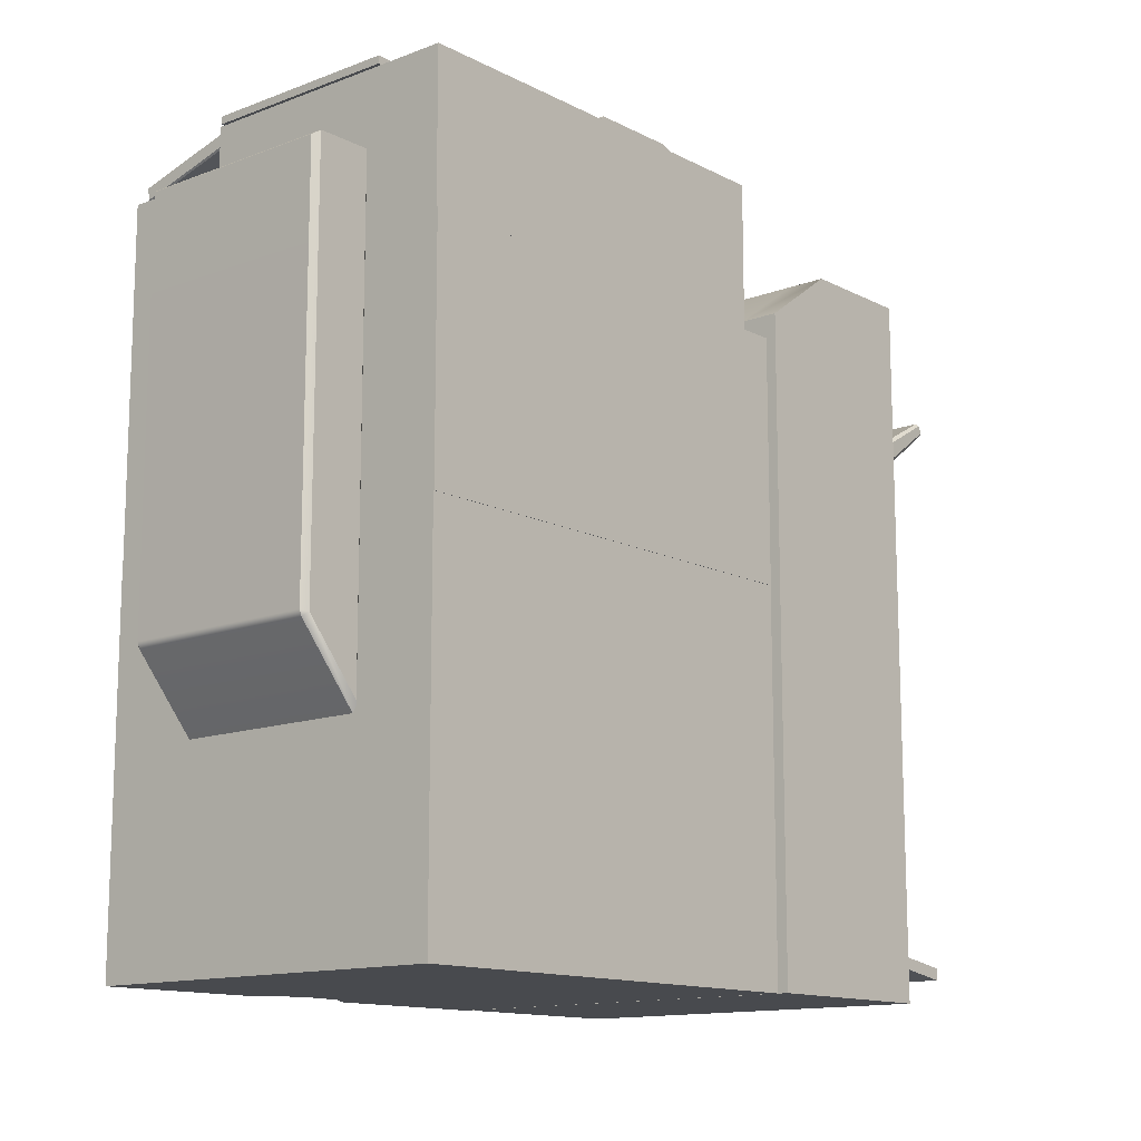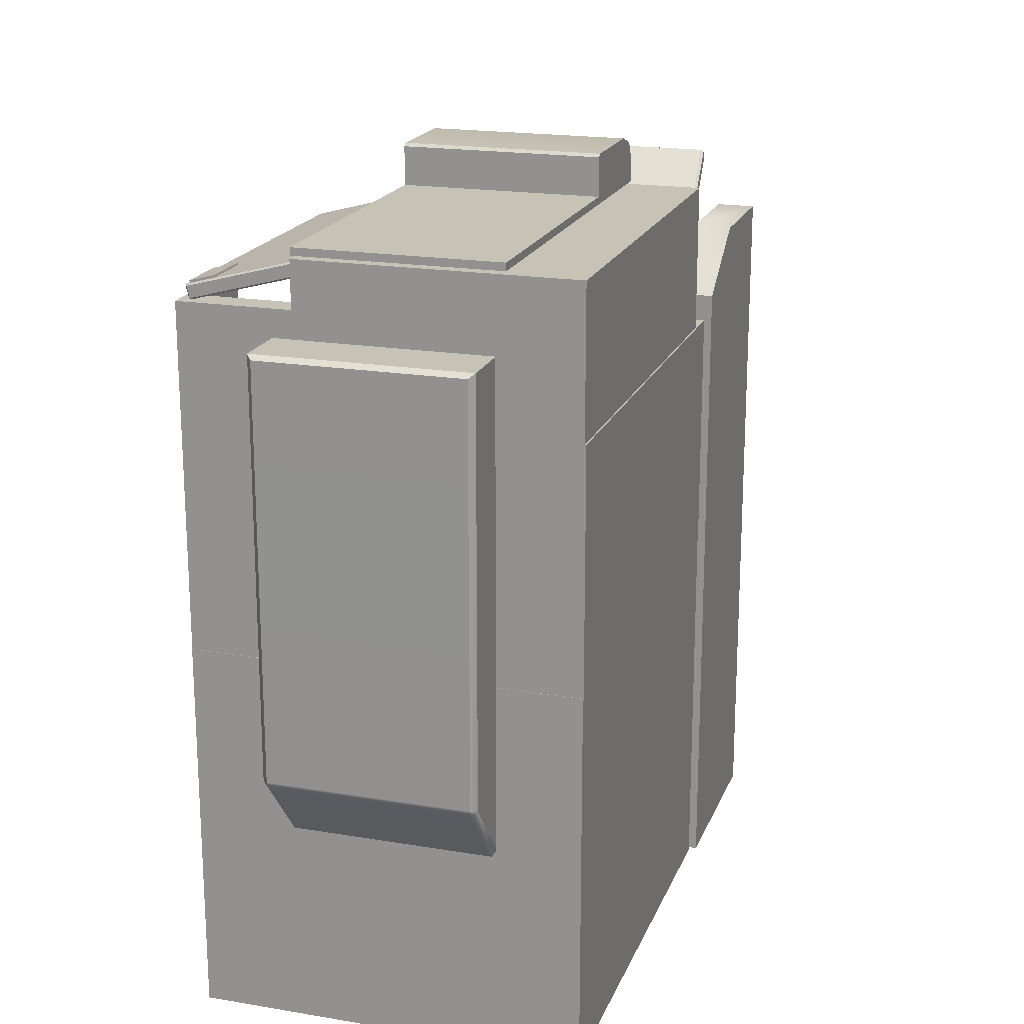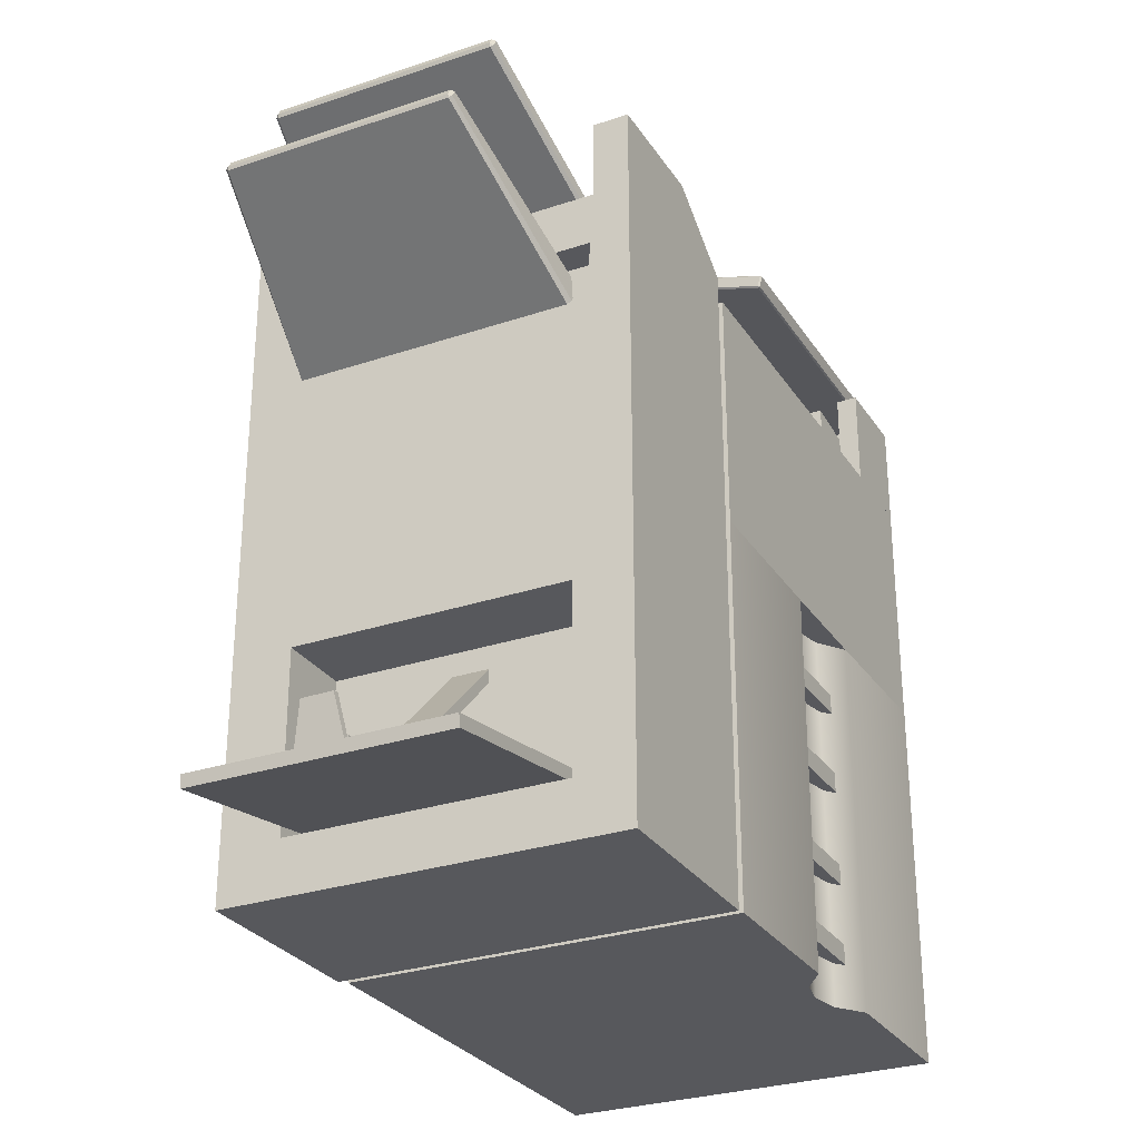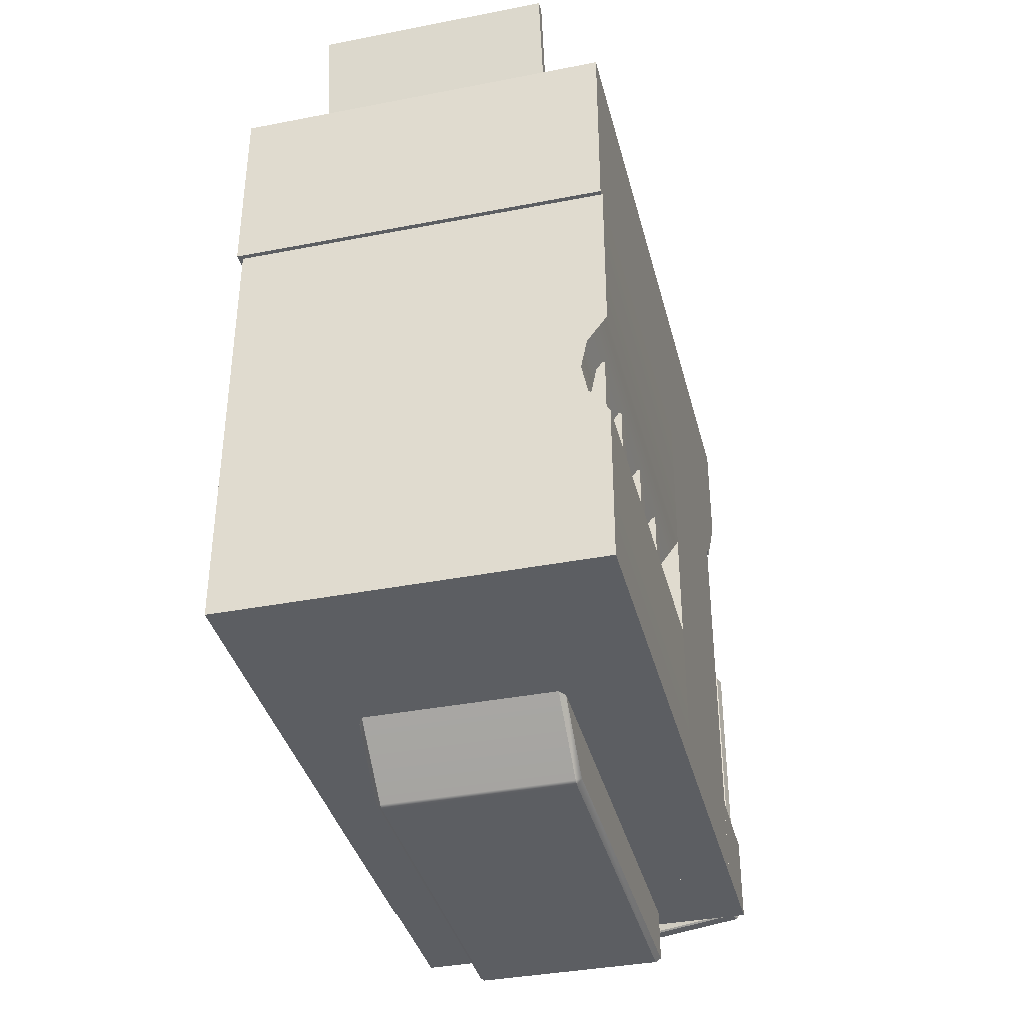
<metadata>
{"format":"obj","ext":"obj","renderer":"f3d","projection":"perspective","resolution":1024,"background":"white","views":[{"elev":-13.2,"azim":-139.2,"up":"+Y"},{"elev":19.2,"azim":-162.5,"up":"+Y"},{"elev":-28.7,"azim":26.8,"up":"+Y"},{"elev":-37.5,"azim":14.0,"up":"+Z"}]}
</metadata>
<code>
g default
v 0.2274 0.07477 -0.6268
v 0.2759 0.07477 -0.6268
v 0.2274 0.08384 -0.6177
v 0.2759 0.08384 -0.6177
v 0.2274 0.415 -0.9489
v 0.2759 0.415 -0.9489
v 0.2274 0.4059 -0.9579
v 0.2759 0.4059 -0.9579
v -0.0106 -0.000623 -0.713
v 0.5076 -0.000623 -0.713
v -0.0106 0.9264 -0.713
v 0.5076 0.9264 -0.713
v -0.0106 0.8519 -0.9745
v 0.5076 0.8519 -0.9745
v -0.0106 -0.000623 -0.9745
v 0.5076 -0.000623 -0.9745
v 0.04122 -0.000623 -0.713
v 0.04122 -0.000623 -0.9745
v 0.04122 0.8519 -0.9745
v 0.04122 0.9264 -0.713
v 0.461 -0.000623 -0.713
v 0.461 0.9264 -0.713
v 0.461 0.8519 -0.9745
v 0.461 -0.000623 -0.9745
v -0.0106 0.9264 -0.8699
v 0.04122 0.9264 -0.8699
v 0.461 0.9264 -0.8699
v 0.5076 0.9264 -0.8699
v 0.5076 -0.000623 -0.8699
v 0.461 -0.000623 -0.8699
v 0.04122 -0.000623 -0.8699
v -0.0106 -0.000623 -0.8699
v 0.04122 0.8231 -0.8699
v 0.461 0.8231 -0.8699
v 0.04122 0.8231 -0.713
v 0.461 0.8231 -0.713
v 0.06954 0.07102 -0.713
v 0.4327 0.07102 -0.713
v 0.4327 0.3081 -0.713
v 0.06954 0.3081 -0.713
v 0.06954 0.07102 -0.8121
v 0.4327 0.07102 -0.8121
v 0.4327 0.3081 -0.8121
v 0.06954 0.3081 -0.8121
v 0.461 0.8379 -0.713
v 0.461 0.8379 -0.8699
v 0.04122 0.8379 -0.8699
v 0.04122 0.8379 -0.713
v 0.461 0.7634 -0.8986
v 0.04122 0.8379 -0.8986
v 0.04122 0.8231 -0.8986
v 0.461 0.7486 -0.8986
v 0.04771 0.01579 -0.713
v 0.4545 0.01579 -0.713
v 0.4545 0.7222 -0.713
v 0.04771 0.7222 -0.713
v 0.4565 0.7542 -0.713
v 0.04565 0.7542 -0.713
v 0.4565 0.7542 -0.8103
v 0.04565 0.7542 -0.8103
v 0.04771 0.7222 -0.8103
v 0.4545 0.7222 -0.8103
v 0.1006 0.9649 -0.5696
v 0.1009 0.9701 -0.5682
v 0.09672 0.9682 -0.5715
v 0.4003 0.9682 -0.5715
v 0.3963 0.97 -0.5682
v 0.3965 0.9649 -0.5696
v 0.09672 0.9778 -0.577
v 0.1007 0.9798 -0.5738
v 0.1006 0.9811 -0.579
v 0.3965 0.9811 -0.579
v 0.3961 0.9796 -0.5737
v 0.4003 0.9778 -0.577
v 0.06338 0.8146 -0.8654
v 0.06722 0.8179 -0.8673
v 0.4337 0.8146 -0.8654
v 0.4298 0.8179 -0.8673
v 0.06338 0.8 -0.857
v 0.06722 0.7967 -0.8551
v 0.4298 0.7967 -0.8551
v 0.4337 0.8 -0.857
v 0.08378 0.04432 -0.5016
v 0.4152 0.04432 -0.5016
v 0.08378 0.05989 -0.4991
v 0.4152 0.05989 -0.4991
v 0.08378 0.1161 -0.8516
v 0.4152 0.1161 -0.8516
v 0.08378 0.1005 -0.8541
v 0.4152 0.1005 -0.8541
v 0.2826 0.04432 -0.5016
v 0.2826 0.1005 -0.8541
v 0.2826 0.1161 -0.8516
v 0.2826 0.05989 -0.4991
v 0.223 0.04432 -0.5016
v 0.223 0.1005 -0.8541
v 0.223 0.1161 -0.8516
v 0.223 0.05989 -0.4991
v 0.08378 0.06117 -0.5072
v 0.223 0.06117 -0.5072
v 0.2826 0.06117 -0.5072
v 0.4152 0.06117 -0.5072
v 0.4152 0.0456 -0.5096
v 0.2826 0.0456 -0.5096
v 0.223 0.0456 -0.5096
v 0.08378 0.0456 -0.5096
v 0.2327 0.1129 -0.4989
v 0.2728 0.1129 -0.4989
v 0.2327 0.1116 -0.4909
v 0.2728 0.1116 -0.4909
v 0.223 0.1211 -0.8508
v 0.223 0.06627 -0.5063
v 0.2826 0.06627 -0.5063
v 0.2826 0.1211 -0.8508
v 0.1006 0.8201 -0.4753
v 0.1009 0.825 -0.4744
v 0.09672 0.8234 -0.4772
v 0.4003 0.8234 -0.4772
v 0.3963 0.8249 -0.4744
v 0.3965 0.8201 -0.4753
v 0.09672 0.833 -0.4827
v 0.1007 0.8347 -0.48
v 0.1006 0.8363 -0.4846
v 0.3965 0.8363 -0.4846
v 0.3961 0.8346 -0.4799
v 0.4003 0.833 -0.4827
v 0.06338 0.7051 -0.7259
v 0.06722 0.7115 -0.7296
v 0.4337 0.7051 -0.7259
v 0.4298 0.7115 -0.7296
v 0.06338 0.6768 -0.7096
v 0.06722 0.6704 -0.7059
v 0.4298 0.6704 -0.7059
v 0.4337 0.6768 -0.7096
v 0.1005 0.8122 -0.983
v 0.4826 0.8122 -0.983
v 0.1005 0.8584 -0.983
v 0.4826 0.8584 -0.983
v 0.1005 0.8584 -1.52
v 0.4826 0.8584 -1.52
v 0.1005 0.8122 -1.52
v 0.4826 0.8122 -1.52
v 0.1005 0.8584 -1.463
v 0.4826 0.8584 -1.463
v 0.4826 0.8122 -1.463
v 0.1005 0.8122 -1.463
v 0.1005 0.8584 -1.391
v 0.4826 0.8584 -1.391
v 0.4826 0.8122 -1.391
v 0.1005 0.8122 -1.391
v 0.1005 0.8955 -1.391
v 0.4826 0.8955 -1.391
v 0.4826 0.8864 -1.463
v 0.1005 0.8864 -1.463
v 0.09503 1.016 -1.026
v 0.3602 1.016 -1.026
v 0.09503 1.016 -1.189
v 0.3602 1.016 -1.189
v 0.09503 1.026 -1.026
v 0.3602 1.026 -1.026
v 0.3602 1.026 -1.189
v 0.09503 1.026 -1.189
v 0.3602 1.026 -1.582
v 0.09503 1.026 -1.582
v 0.3602 1.016 -1.582
v 0.09503 1.016 -1.582
v 0.09503 1.046 -1.026
v 0.09503 1.07 -1.038
v 0.09503 1.081 -1.068
v 0.3602 1.046 -1.026
v 0.3602 1.081 -1.068
v 0.3602 1.07 -1.038
v 0.09503 1.081 -1.185
v 0.09503 1.077 -1.189
v 0.3602 1.081 -1.185
v 0.3602 1.077 -1.189
v -0.002014 0.4977 -0.982
v 0.5101 0.4977 -0.982
v -0.002014 0.8185 -0.982
v 0.5101 0.8185 -0.982
v -0.002014 0.8185 -1.583
v 0.5101 0.8185 -1.583
v -0.002014 0.4977 -1.583
v 0.5101 0.4977 -1.583
v -0.001369 -0.00103 -0.9816
v 0.5102 -0.00103 -0.9816
v -0.001369 0.5001 -0.9816
v 0.5102 0.5001 -0.9816
v -0.001369 0.5001 -1.584
v 0.5102 0.5001 -1.584
v -0.001369 -0.00103 -1.584
v 0.5102 -0.00103 -1.584
v -0.001369 0.4978 -1.283
v 0.4745 0.4978 -1.283
v 0.4745 -0.00103 -1.283
v -0.001369 -0.00103 -1.283
v -0.001369 -0.00103 -1.324
v 0.4829 -0.00103 -1.324
v 0.4829 0.4978 -1.324
v -0.001369 0.4978 -1.324
v -0.001369 0.4978 -1.241
v 0.4829 0.4978 -1.241
v 0.4829 -0.00103 -1.241
v -0.001369 -0.00103 -1.241
v -0.001369 -0.00103 -1.361
v 0.5102 -0.00103 -1.361
v 0.5102 0.4978 -1.361
v -0.001369 0.4978 -1.361
v -0.001369 0.4978 -1.204
v 0.5102 0.4978 -1.204
v 0.5102 -0.00103 -1.204
v -0.001369 -0.00103 -1.204
v 0.4822 0.8146 -1.464
v 0.5102 0.8146 -1.464
v 0.4822 0.9504 -1.464
v 0.5102 0.9504 -1.464
v 0.4822 0.9504 -1.583
v 0.5102 0.9504 -1.583
v 0.4822 0.8146 -1.583
v 0.5102 0.8146 -1.583
v 0.4822 0.9504 -1.547
v 0.5102 0.9504 -1.547
v 0.5102 0.8146 -1.547
v 0.4822 0.8146 -1.547
v -3.2e-05 0.8146 -1.583
v -3.2e-05 0.8146 -1.547
v -3.2e-05 0.9504 -1.547
v -3.2e-05 0.9504 -1.583
v 0.102 0.8146 -1.583
v 0.102 0.8146 -1.547
v 0.102 0.9504 -1.547
v 0.102 0.9504 -1.583
v 0.102 0.8146 -1.025
v 0.102 0.9504 -1.025
v -3.2e-05 0.9504 -1.025
v -3.2e-05 0.8146 -1.025
v 0.102 1.012 -1.547
v 0.102 1.012 -1.583
v -3.2e-05 1.012 -1.583
v -3.2e-05 1.012 -1.547
v -3.2e-05 1.012 -1.025
v 0.102 1.012 -1.025
v 0.3605 0.9504 -1.547
v 0.3605 0.9504 -1.583
v 0.3605 1.012 -1.583
v 0.3605 1.012 -1.547
v 0.3605 0.9504 -1.025
v 0.3605 1.012 -1.025
v 0.102 0.8146 -1.182
v 0.102 0.9504 -1.182
v 0.3605 0.9504 -1.182
v 0.3605 1.012 -1.182
v 0.102 1.012 -1.182
v -3.2e-05 1.012 -1.182
v -3.2e-05 0.9504 -1.182
v -3.2e-05 0.8146 -1.182
v 0.3859 0.9146 -1.578
v 0.1073 0.9146 -1.657
v 0.1144 0.9091 -1.665
v 0.3787 0.9091 -1.665
v 0.3859 0.9146 -1.657
v 0.1073 0.369 -1.657
v 0.1145 0.3717 -1.665
v 0.1145 0.3641 -1.662
v 0.3786 0.3641 -1.662
v 0.3785 0.3718 -1.665
v 0.3859 0.369 -1.657
v 0.1144 0.2639 -1.578
v 0.1073 0.2839 -1.586
v 0.1073 0.9146 -1.586
v 0.1144 0.9146 -1.578
v 0.3859 0.2747 -1.578
v 0.3787 0.2639 -1.578
v 0.4656 0.05557 -1.23
v 0.4948 0.05557 -1.23
v 0.4656 0.08182 -1.23
v 0.4948 0.08182 -1.23
v 0.4656 0.08182 -1.336
v 0.4948 0.08182 -1.336
v 0.4656 0.05557 -1.336
v 0.4948 0.05557 -1.336
v 0.4656 0.1609 -1.23
v 0.4948 0.1609 -1.23
v 0.4656 0.1872 -1.23
v 0.4948 0.1872 -1.23
v 0.4656 0.1872 -1.336
v 0.4948 0.1872 -1.336
v 0.4656 0.1609 -1.336
v 0.4948 0.1609 -1.336
v 0.4656 0.2867 -1.23
v 0.4948 0.2867 -1.23
v 0.4656 0.3129 -1.23
v 0.4948 0.3129 -1.23
v 0.4656 0.3129 -1.336
v 0.4948 0.3129 -1.336
v 0.4656 0.2867 -1.336
v 0.4948 0.2867 -1.336
v 0.4656 0.3977 -1.23
v 0.4948 0.3977 -1.23
v 0.4656 0.4239 -1.23
v 0.4948 0.4239 -1.23
v 0.4656 0.4239 -1.336
v 0.4948 0.4239 -1.336
v 0.4656 0.3977 -1.336
v 0.4948 0.3977 -1.336
v 0.4585 0.9685 -1.505
v 0.491 0.9598 -1.505
v 0.4624 0.9831 -1.505
v 0.4949 0.9744 -1.505
v 0.4624 0.9831 -1.573
v 0.4949 0.9744 -1.573
v 0.4585 0.9685 -1.573
v 0.491 0.9598 -1.573
v 0.3566 0.9884 -1.151
v 0.3572 0.9903 -1.149
v 0.3552 0.9908 -1.151
v 0.4942 0.9536 -1.151
v 0.4922 0.9541 -1.149
v 0.4917 0.9522 -1.151
v 0.3592 1.006 -1.151
v 0.3611 1.005 -1.149
v 0.3616 1.007 -1.151
v 0.4967 0.9708 -1.151
v 0.4962 0.9689 -1.149
v 0.4981 0.9683 -1.151
v 0.3592 1.006 -1.577
v 0.3616 1.007 -1.577
v 0.3611 1.005 -1.58
v 0.4962 0.9689 -1.58
v 0.4967 0.9708 -1.577
v 0.4981 0.9683 -1.577
v 0.3552 0.9908 -1.577
v 0.3572 0.9903 -1.58
v 0.3566 0.9884 -1.577
v 0.4917 0.9522 -1.577
v 0.4922 0.9541 -1.58
v 0.4942 0.9536 -1.577
g Printer2
f 1 2 4 3
f 3 4 6 5
f 5 6 8 7
f 7 8 2 1
f 2 8 6 4
f 7 1 3 5
f 19 26 27 23
f 18 19 23 24
f 30 31 18 24
f 28 29 16 14
f 15 32 25 13
f 15 18 31 32
f 13 19 18 15
f 25 26 19 13
f 9 17 20 11
f 22 21 10 12
f 23 27 28 14
f 24 23 14 16
f 29 30 24 16
f 11 20 26 25
f 34 33 35 36
f 28 27 22 12
f 10 29 28 12
f 21 30 29 10
f 17 31 30 21
f 32 31 17 9
f 25 32 9 11
f 49 50 51 52
f 47 48 35 33
f 45 46 34 36
f 41 42 43 44
f 54 38 37 53 17 21
f 55 39 38 54 21 36 57
f 55 56 40 39
f 53 37 40 56 58 35 17
f 37 38 42 41
f 38 39 43 42
f 39 40 44 43
f 40 37 41 44
f 22 27 46 45
f 27 26 47 46
f 26 20 48 47
f 46 47 50 49
f 47 33 51 50
f 33 34 52 51
f 34 46 49 52
f 59 60 61 62
f 36 35 58 57
f 57 58 60 59
f 58 56 61 60
f 56 55 62 61
f 55 57 59 62
f 75 76 78 77 82 81 80 79
f 63 65 79 80
f 64 63 68 67
f 65 64 70 69
f 66 68 81 82
f 67 66 74 73
f 69 71 76 75
f 71 70 73 72
f 72 74 77 78
f 64 67 73 70
f 71 72 78 76
f 63 80 81 68
f 66 82 77 74
f 79 65 69 75
f 63 64 65
f 66 67 68
f 69 70 71
f 72 73 74
f 94 91 84 86
f 93 101 102 88
f 92 93 88 90
f 103 104 92 90
f 102 103 90 88
f 89 106 99 87
f 104 105 96 92
f 96 97 93 92
f 111 112 113 114
f 98 95 91 94
f 89 96 105 106
f 87 97 96 89
f 99 100 97 87
f 83 95 98 85
f 85 98 100 99
f 108 107 109 110
f 102 101 94 86
f 84 103 102 86
f 91 104 103 84
f 95 105 104 91
f 106 105 95 83
f 99 106 83 85
f 101 100 107 108
f 100 98 109 107
f 98 94 110 109
f 94 101 108 110
f 97 100 112 111
f 100 101 113 112
f 101 93 114 113
f 93 97 111 114
f 127 128 130 129 134 133 132 131
f 115 117 131 132
f 116 115 120 119
f 117 116 122 121
f 118 120 133 134
f 119 118 126 125
f 121 123 128 127
f 123 122 125 124
f 124 126 129 130
f 116 119 125 122
f 123 124 130 128
f 115 132 133 120
f 118 134 129 126
f 131 117 121 127
f 115 116 117
f 118 119 120
f 121 122 123
f 124 125 126
f 135 136 138 137
f 143 144 140 139
f 139 140 142 141
f 141 142 145 146
f 144 145 142 140
f 141 146 143 139
f 151 152 153 154
f 148 149 145 144
f 146 145 149 150
f 143 146 150 147
f 137 138 148 147
f 136 149 148 138
f 150 149 136 135
f 147 150 135 137
f 147 148 152 151
f 148 144 153 152
f 144 143 154 153
f 143 147 151 154
f 159 160 170 167
f 169 171 175 173
f 174 176 161 162
f 157 158 156 155
f 155 156 160 159
f 156 158 161 160
f 164 163 165 166
f 157 155 159 162
f 162 161 163 164
f 161 158 165 163
f 158 157 166 165
f 157 162 164 166
f 169 168 172 171
f 168 167 170 172
f 170 160 161 176 175 171 172
f 173 174 162 159 167 168 169
f 174 173 175 176
f 177 178 180 179
f 179 180 182 181
f 181 182 184 183
f 183 184 178 177
f 178 184 182 180
f 183 177 179 181
f 185 186 188 187
f 193 194 199 200
f 189 190 192 191
f 197 198 195 196
f 194 195 198 199
f 205 197 196 204 212 185 187 209 201 193 200 208 189 191
f 201 202 194 193
f 202 203 195 194
f 196 195 203 204
f 205 206 198 197
f 199 198 206 207
f 200 199 207 208
f 209 210 202 201
f 210 211 203 202
f 204 203 211 212
f 191 192 206 205
f 207 206 192 190
f 208 207 190 189
f 187 188 210 209
f 186 211 210 188
f 212 211 186 185
f 213 214 216 215
f 221 222 218 217
f 217 218 220 219
f 219 220 223 224
f 222 223 220 218
f 225 226 227 228
f 215 216 222 221
f 214 223 222 216
f 224 223 214 213
f 221 224 213 215
f 229 230 226 225
f 233 234 235 236
f 237 238 239 240
f 232 229 225 228
f 219 224 230 229
f 224 221 231 230
f 221 217 232 231
f 217 219 229 232
f 249 250 234 233
f 253 254 241 242
f 255 256 236 235
f 256 249 233 236
f 243 244 245 246
f 232 228 239 238
f 228 227 240 239
f 254 255 235 241
f 235 234 242 241
f 247 251 252 248
f 231 232 244 243
f 232 238 245 244
f 238 237 246 245
f 234 250 251 247
f 252 253 242 248
f 242 234 247 248
f 230 231 250 249
f 251 250 231 243
f 252 251 243 246
f 237 253 252 246
f 237 240 254 253
f 227 255 254 240
f 227 226 256 255
f 226 230 249 256
f 258 259 263 262
f 259 258 261 260
f 260 261 267 266
f 262 264 268 269
f 264 263 266 265
f 265 267 272 273
f 269 268 271 270
f 268 273 272 257 271
f 259 260 266 263
f 264 265 273 268
f 272 267 261 257
f 262 269 270 258
f 270 271 257 261 258
f 262 263 264
f 265 266 267
f 274 275 277 276
f 276 277 279 278
f 278 279 281 280
f 280 281 275 274
f 275 281 279 277
f 280 274 276 278
f 282 283 285 284
f 284 285 287 286
f 286 287 289 288
f 288 289 283 282
f 283 289 287 285
f 288 282 284 286
f 290 291 293 292
f 292 293 295 294
f 294 295 297 296
f 296 297 291 290
f 291 297 295 293
f 296 290 292 294
f 298 299 301 300
f 300 301 303 302
f 302 303 305 304
f 304 305 299 298
f 299 305 303 301
f 304 298 300 302
f 306 307 309 308
f 308 309 311 310
f 310 311 313 312
f 312 313 307 306
f 307 313 311 309
f 312 306 308 310
f 314 316 332 334
f 315 314 319 318
f 316 315 321 320
f 317 319 335 337
f 318 317 325 324
f 320 322 327 326
f 322 321 324 323
f 323 325 331 330
f 326 328 333 332
f 328 327 330 329
f 329 331 337 336
f 334 333 336 335
f 315 318 324 321
f 322 323 330 327
f 328 329 336 333
f 334 335 319 314
f 317 337 331 325
f 332 316 320 326
f 314 315 316
f 317 318 319
f 320 321 322
f 323 324 325
f 326 327 328
f 329 330 331
f 332 333 334
f 335 336 337

</code>
